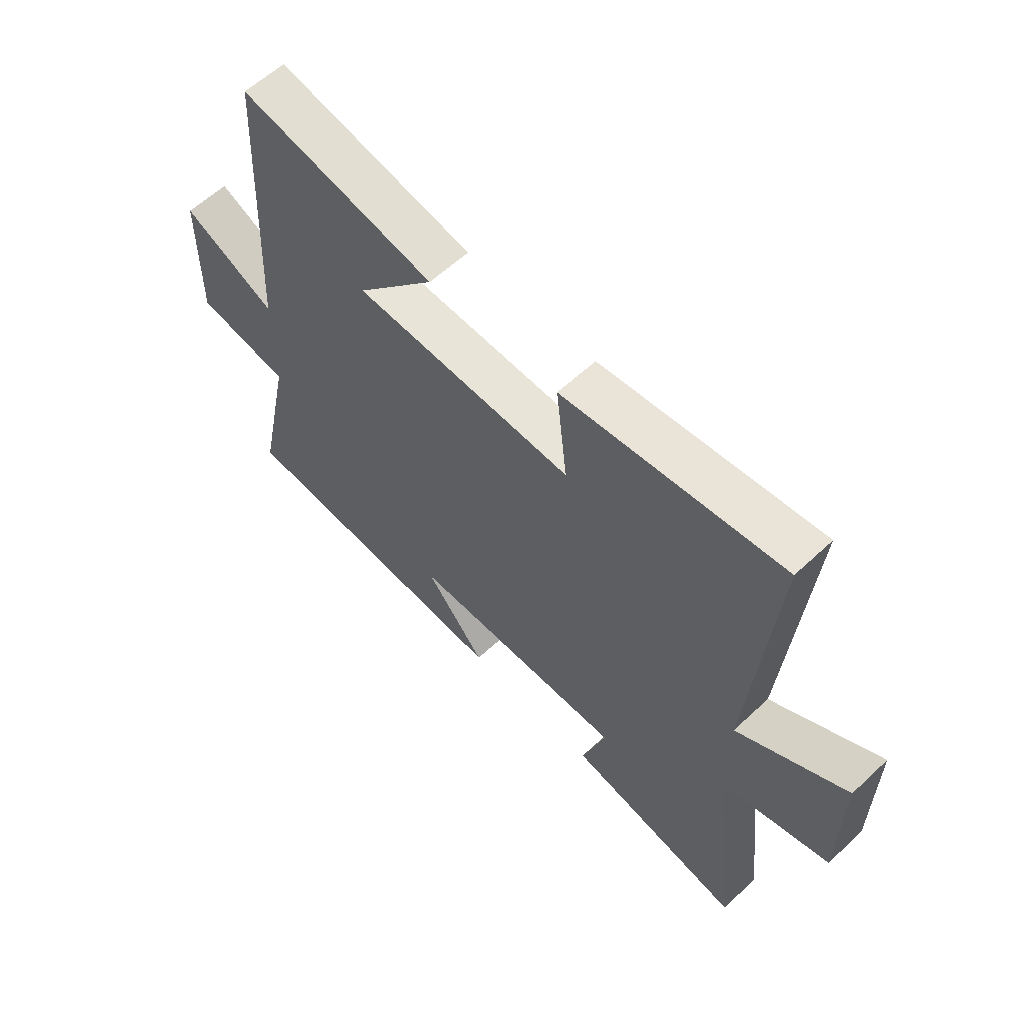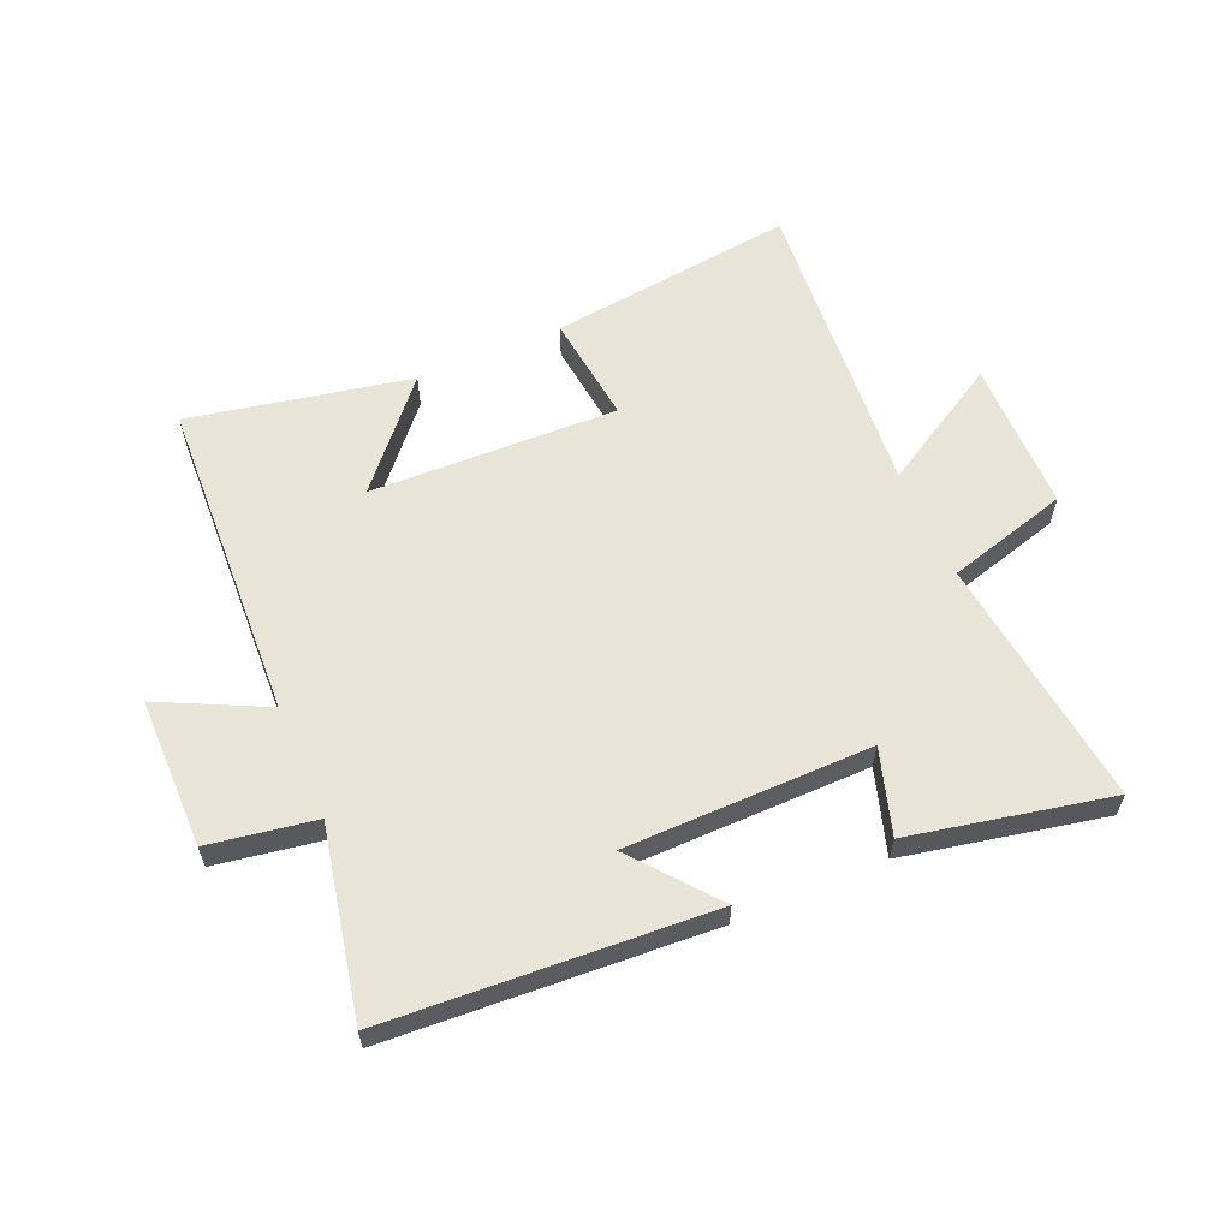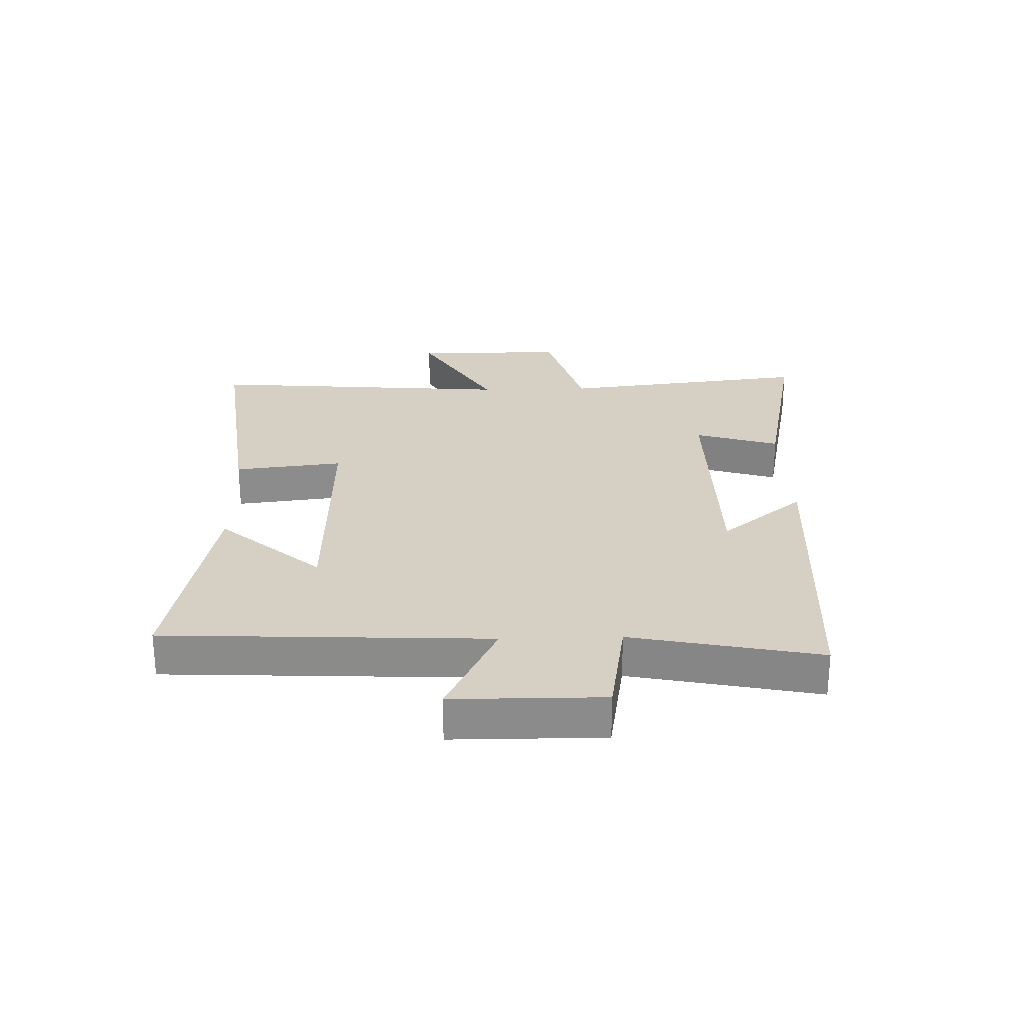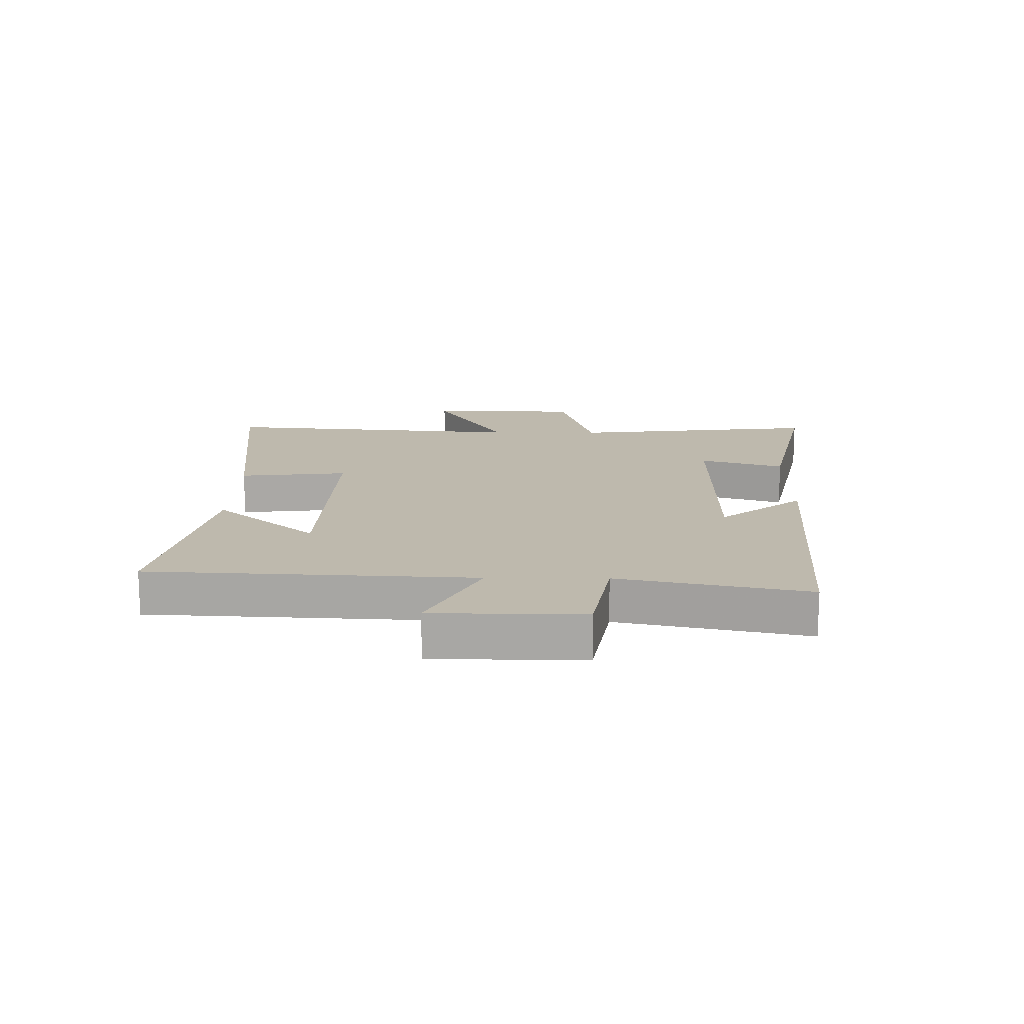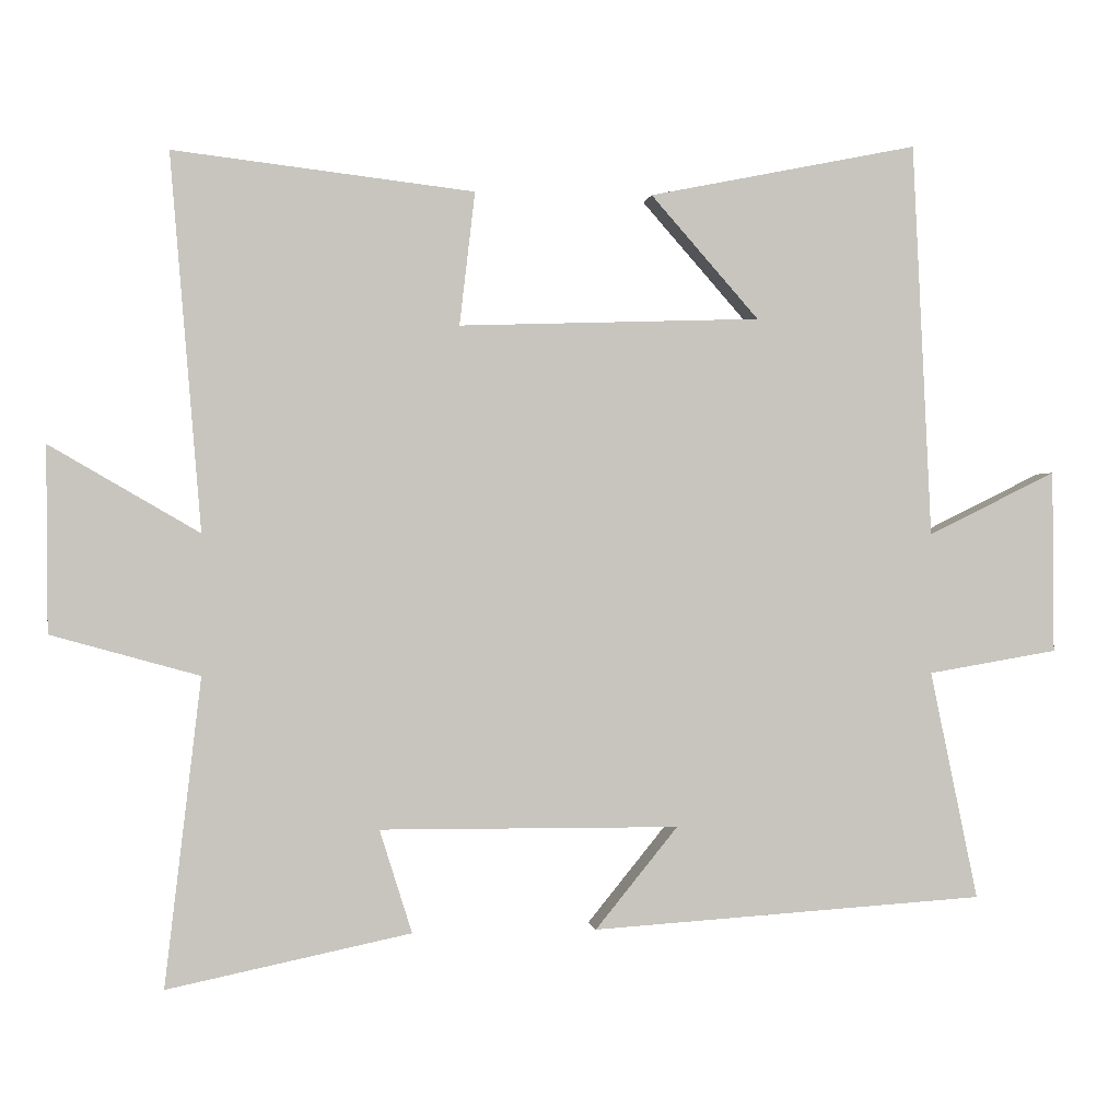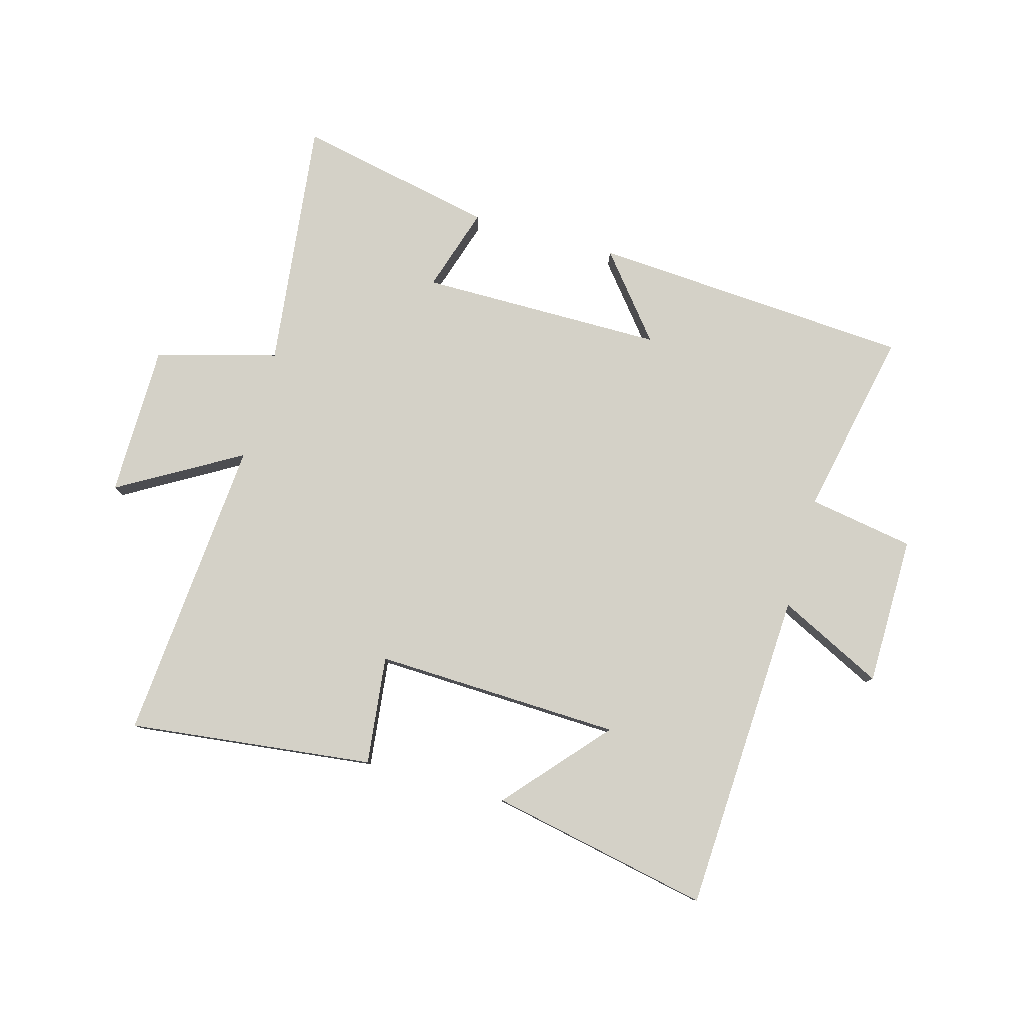
<metadata>
{"format":"obj","ext":"obj","renderer":"f3d","projection":"perspective","resolution":1024,"background":"white","views":[{"elev":59.8,"azim":-133.8,"up":"+Z"},{"elev":60.2,"azim":156.5,"up":"+Y"},{"elev":26.2,"azim":88.3,"up":"+Y"},{"elev":15.2,"azim":90.8,"up":"+Y"},{"elev":0.0,"azim":-7.6,"up":"+Z"},{"elev":79.8,"azim":15.6,"up":"+Y"}]}
</metadata>
<code>
v 0.474 0.07 0.574
v 0.5 0.07 0.038
v 0.674 0.07 0.124
v 0.676 0.07 -0.124
v 0.5 0.07 -0.154
v 0.565 0.07 -0.465
v 0.031 0.07 -0.5
v 0.143 0.07 -0.362
v -0.263 0.07 -0.36
v -0.219 0.07 -0.5
v -0.549 0.07 -0.569
v -0.5 0.07 -0.152
v -0.701 0.07 -0.096
v -0.703 0.07 0.156
v -0.5 0.07 0.038
v -0.542 0.07 0.548
v -0.134 0.07 0.5
v -0.155 0.07 0.319
v 0.255 0.07 0.333
v 0.108 0.07 0.5
v 0.474 0 0.574
v 0.5 0 0.038
v 0.674 0 0.124
v 0.676 0 -0.124
v 0.5 0 -0.154
v 0.565 0 -0.465
v 0.031 0 -0.5
v 0.143 0 -0.362
v -0.263 0 -0.36
v -0.219 0 -0.5
v -0.549 0 -0.569
v -0.5 0 -0.152
v -0.701 0 -0.096
v -0.703 0 0.156
v -0.5 0 0.038
v -0.542 0 0.548
v -0.134 0 0.5
v -0.155 0 0.319
v 0.255 0 0.333
v 0.108 0 0.5
f 19 20 1
f 15 16 17 18
f 15 18 19
f 12 13 14 15
f 12 15 19
f 9 10 11 12
f 8 9 12 19
f 5 6 7 8
f 5 8 19 1
f 2 3 4 5
f 1 2 5
f 21 40 39
f 38 37 36 35
f 39 38 35
f 35 34 33 32
f 39 35 32
f 32 31 30 29
f 39 32 29 28
f 28 27 26 25
f 21 39 28 25
f 25 24 23 22
f 25 22 21
f 1 21 22 2
f 2 22 23 3
f 3 23 24 4
f 4 24 25 5
f 5 25 26 6
f 6 26 27 7
f 7 27 28 8
f 8 28 29 9
f 9 29 30 10
f 10 30 31 11
f 11 31 32 12
f 12 32 33 13
f 13 33 34 14
f 14 34 35 15
f 15 35 36 16
f 16 36 37 17
f 17 37 38 18
f 18 38 39 19
f 19 39 40 20
f 20 40 21 1

</code>
